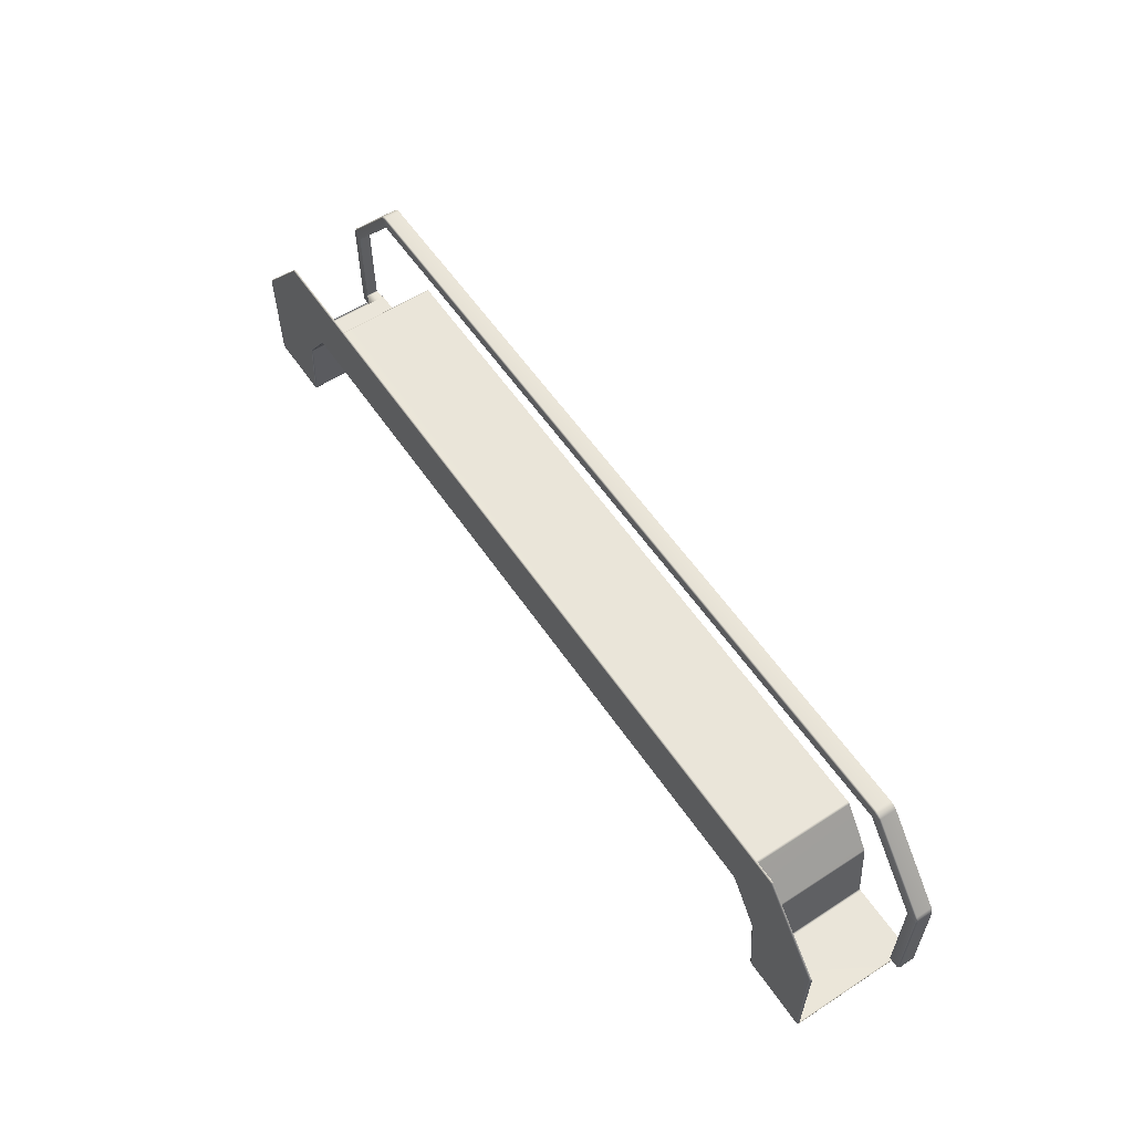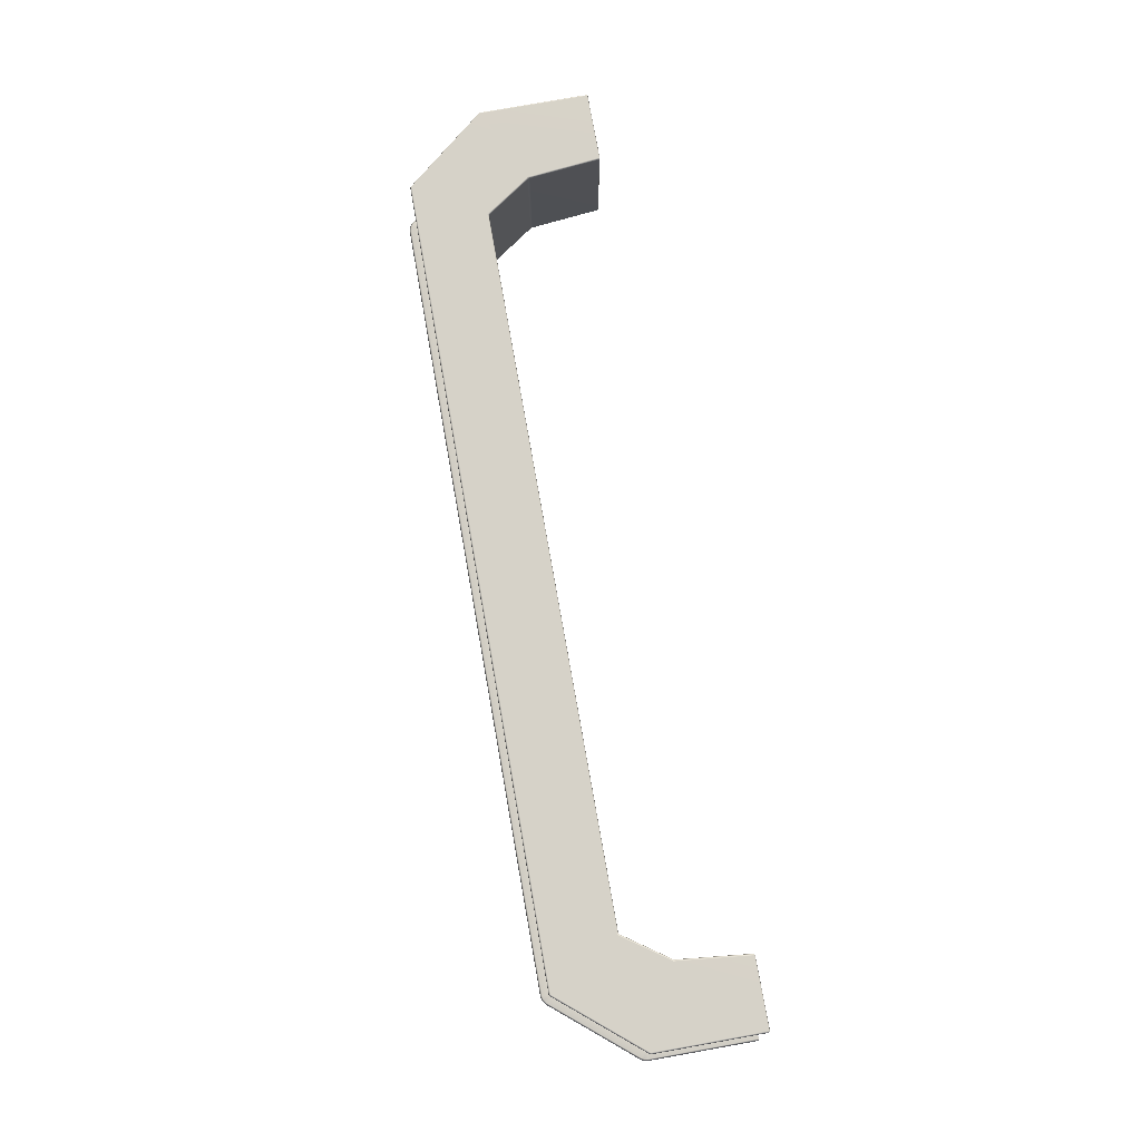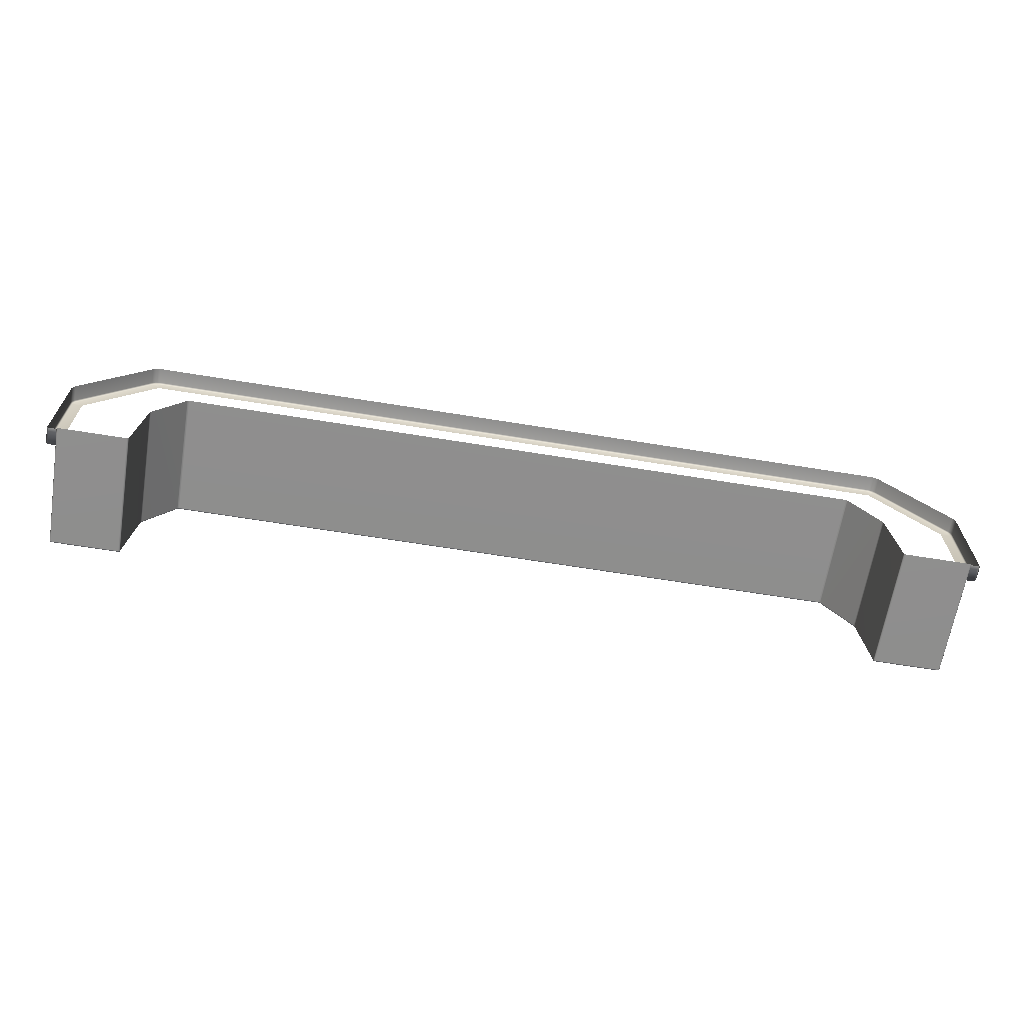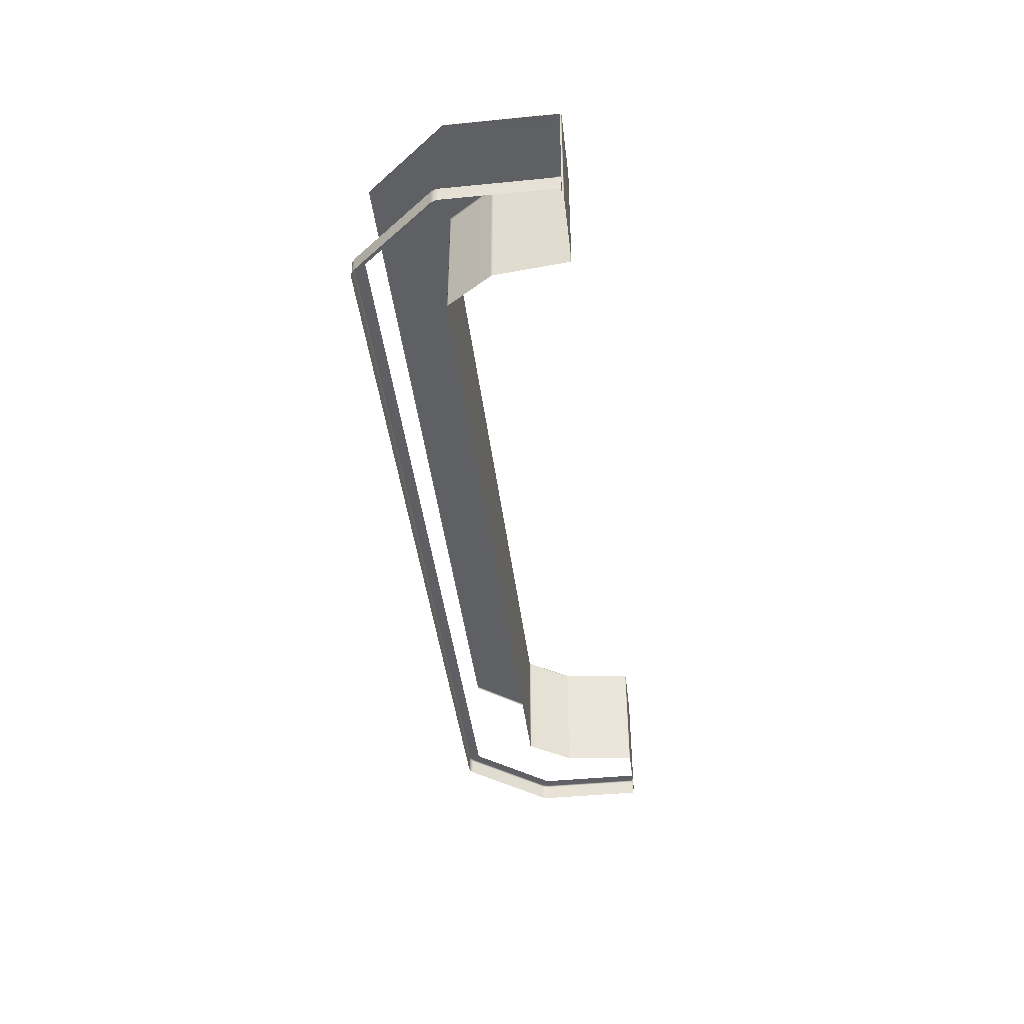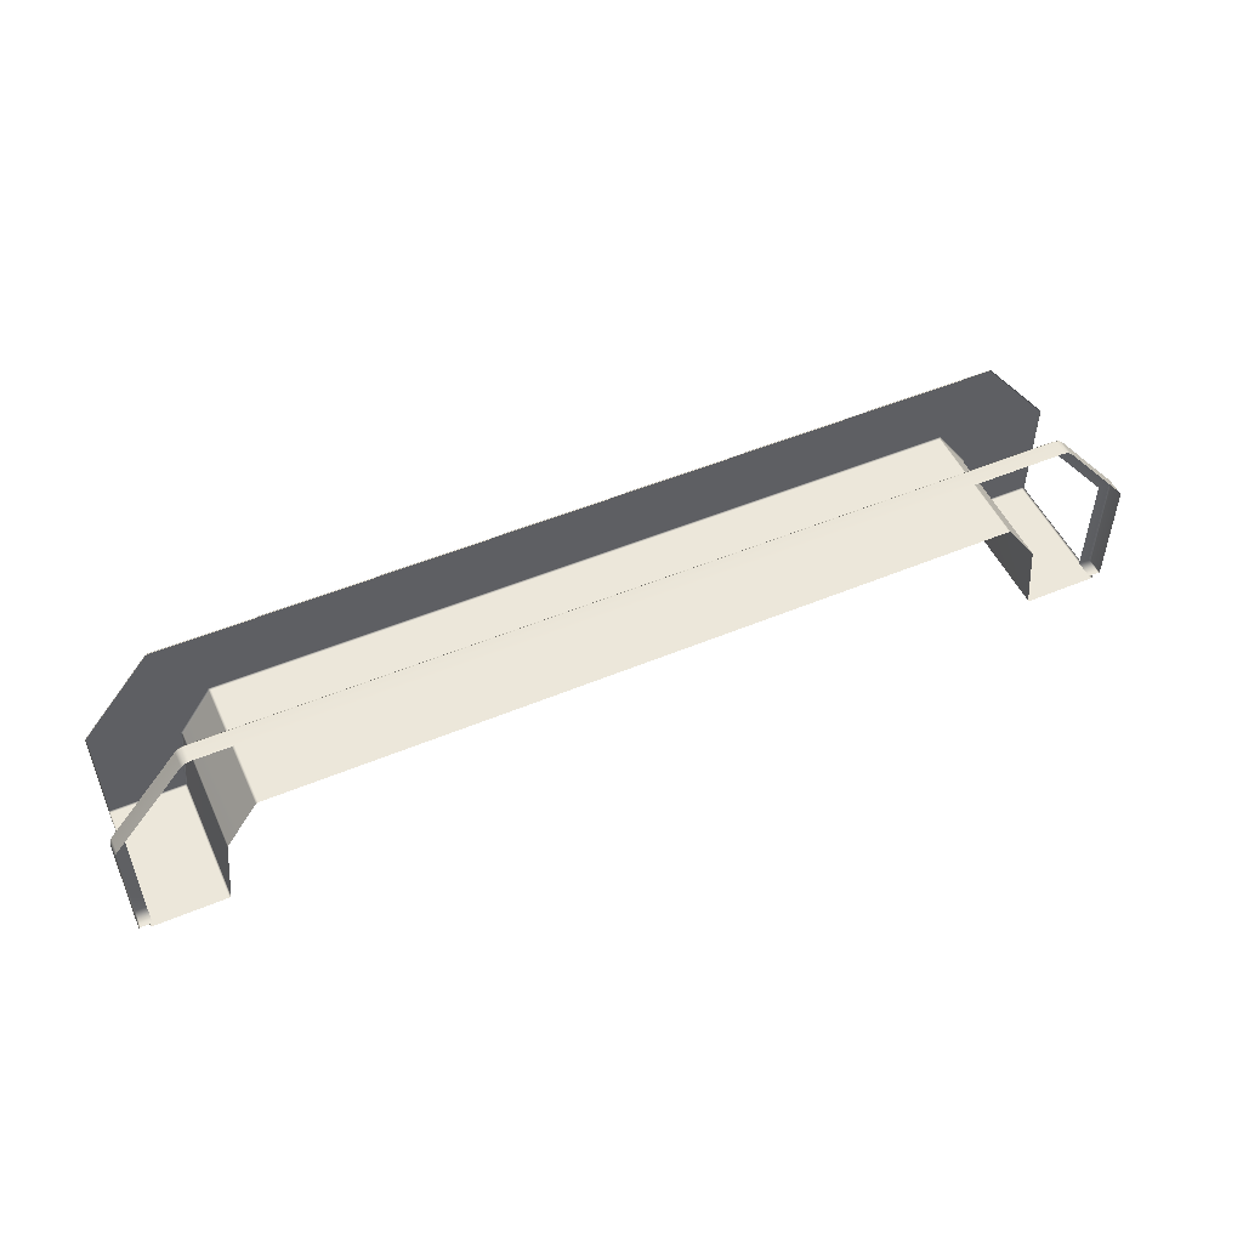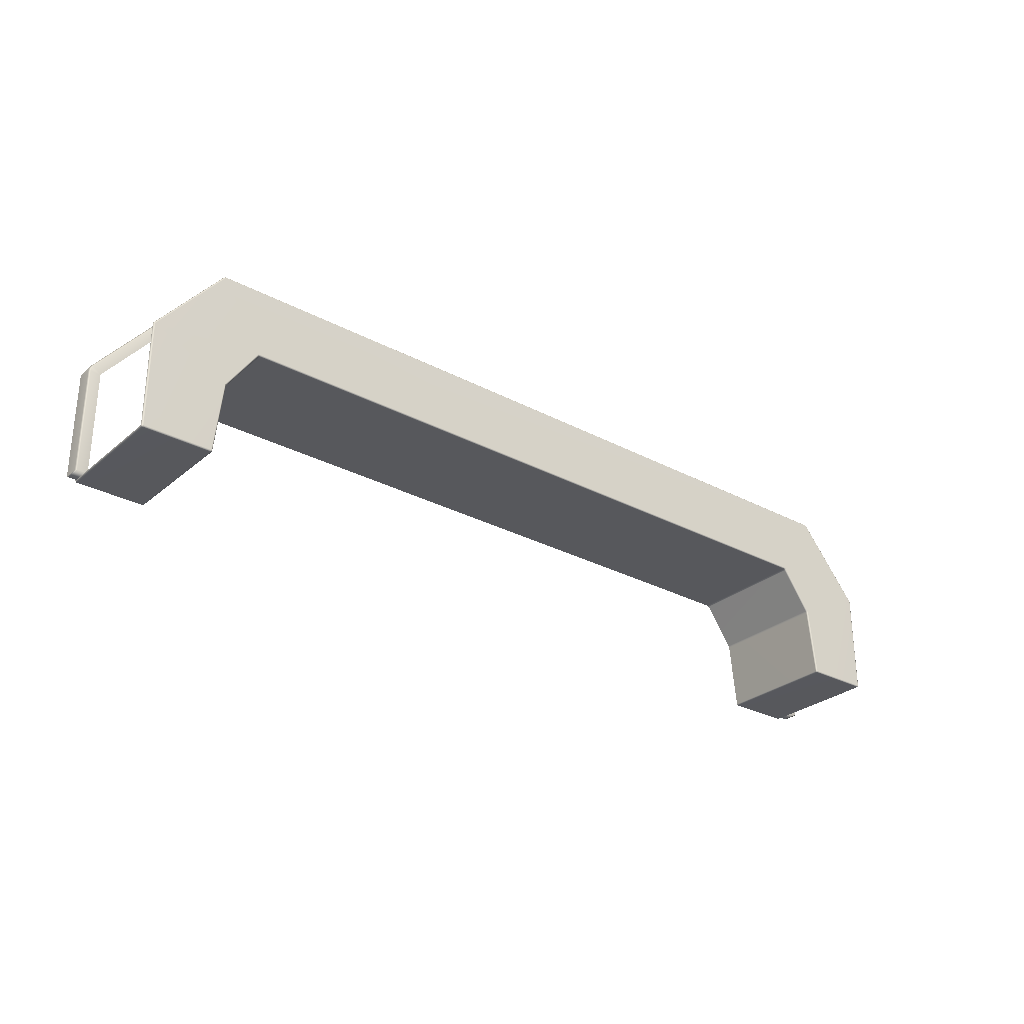
<metadata>
{"format":"obj","ext":"obj","renderer":"f3d","projection":"perspective","resolution":1024,"background":"white","views":[{"elev":57.9,"azim":-123.9,"up":"+Z"},{"elev":77.6,"azim":79.9,"up":"+Y"},{"elev":-65.1,"azim":-9.3,"up":"+Z"},{"elev":-42.4,"azim":96.7,"up":"+Y"},{"elev":51.2,"azim":-24.4,"up":"+Z"},{"elev":-28.6,"azim":141.3,"up":"+Z"}]}
</metadata>
<code>
g default
v -329.1 101.4 -69.17
v -328.8 102.4 -69.42
v -382.4 102.4 -134.3
v -382.8 101.3 -134
v -327.8 102.8 -69.67
v -382.1 102.8 -135.3
v -327.3 101.4 -68.3
v -328.3 101.4 -68.53
v -327.3 102.4 -68.76
v 325 102.4 -68.76
v 325.4 102.8 -69.67
v 324.9 101.4 -68.3
v 326.8 101.4 -69.18
v 325.9 101.4 -68.53
v 326.4 102.4 -69.43
v 380 102.4 -134.3
v 379.7 102.8 -135.3
v 380.4 101.4 -134
v -383.5 101.4 -135.9
v -383 102.4 -135.8
v -383 102.4 -223.9
v -383.5 101.4 -223.9
v -382 102.8 -223.9
v -383.3 101.4 -134.9
v 381.1 101.3 -135.9
v 380.9 101.4 -134.9
v 380.6 102.4 -135.8
v 380.7 102.4 -223.9
v 379.7 102.8 -223.9
v 381.1 101.4 -223.9
v -382 101.4 -225.3
v -382 102.4 -224.9
v -326.4 102.4 -224.9
v -326.4 101.5 -225.3
v -326.4 102.8 -223.9
v -383 101.4 -224.9
v -383 -1.828 -224.9
v -383.5 -1.828 -223.9
v -382 -1.828 -225.3
v 379.7 102.4 -224.9
v 324.1 102.4 -224.9
v 324 102.8 -223.9
v 379.7 101.4 -225.3
v 324.1 101.4 -225.3
v 380.7 101.4 -224.9
v 380.7 -1.828 -224.9
v 379.7 -1.828 -225.3
v 381.1 -1.828 -223.9
v 291.2 -1.828 -128.4
v 290.4 -1.828 -127.8
v 290.4 101.4 -127.8
v 291.2 101.4 -128.4
v 289.4 -1.828 -127.5
v 289.4 101.4 -127.5
v 291.5 102.4 -128.2
v 316.1 102.4 -163.7
v 315.8 101.3 -163.9
v 289.4 102.4 -127.1
v -291.8 101.4 -127.5
v -291.8 102.4 -127.1
v -293.9 102.4 -128.2
v -293.6 101.4 -128.4
v -318.2 101.4 -163.9
v -318.5 102.4 -163.7
v -292.8 101.4 -127.8
v -292.8 -1.828 -127.8
v -293.6 -1.828 -128.4
v -291.8 -1.828 -127.5
v -319.3 102.4 -165.8
v -318.9 101.4 -165.9
v -324.9 101.5 -224
v -325.3 102.4 -223.9
v -318.7 101.4 -164.9
v -318.7 -1.828 -164.9
v -318.9 -1.828 -165.8
v -318.2 -1.828 -164
v 316.5 -1.828 -165.8
v 316.3 -1.828 -164.9
v 316.3 101.4 -164.9
v 316.5 101.4 -165.9
v 315.8 -1.828 -164
v 316.9 102.4 -165.8
v 323 102.4 -223.9
v 322.5 101.4 -223.9
v -325.4 101.5 -224.9
v -325.4 -1.828 -224.9
v -326.4 -1.828 -225.3
v -324.9 -1.828 -224
v 323 101.4 -224.9
v 323 -1.828 -224.9
v 322.5 -1.828 -224
v 324 -1.828 -225.3
v 291.3 102.8 -126.1
v 289.4 102.8 -126.1
v -291.8 102.8 -126.1
v -293.7 102.8 -126.1
v -294.7 102.8 -127.7
v -319.3 102.8 -163.2
v -320.1 102.8 -164.3
v 317.7 102.8 -164.3
v 316.9 102.8 -163.2
v 292.3 102.8 -127.7
v -320.2 102.8 -165.7
v 317.8 102.8 -165.7
v 291 102.8 -126.5
v -293.4 102.8 -126.5
v -319.9 102.8 -164.4
v 317.5 102.8 -164.4
v -328.2 102.2 -68.79
v 325.8 102.2 -68.79
v -383 102.2 -135
v 380.6 102.2 -135
v -382.9 102.2 -224.7
v 380.5 102.2 -224.7
v 290.6 102.4 -127.4
v -293 102.4 -127.4
v -319 102.4 -164.7
v 316.6 102.4 -164.7
v -325.6 102.2 -224.7
v 323.2 102.2 -224.7
v -334.5 12.79 -63.59
v -333.6 14.22 -64.65
v -388 14.22 -130.3
v -389.1 12.78 -129.5
v -331.6 12.79 -61.5
v -331 14.22 -62.82
v -389.2 14.22 -132.7
v -390.6 12.78 -132.2
v -328.1 12.78 -60.58
v -327.9 14.22 -62.02
v 325.8 12.79 -60.58
v 325.6 14.22 -62.02
v 329.2 12.79 -61.51
v 328.6 14.22 -62.83
v 332.2 12.78 -63.6
v 331.2 14.22 -64.66
v 386.8 12.79 -129.6
v 385.6 14.22 -130.4
v 388.2 12.78 -132.2
v 386.8 14.22 -132.7
v -391.2 12.79 -135.2
v -389.8 14.22 -135.4
v -389.8 14.22 -223.9
v -391.2 12.79 -223.9
v 388.8 12.78 -135.2
v 387.4 14.22 -135.4
v 388.8 12.79 -223.9
v 387.4 14.22 -223.9
v -331.6 -0.2537 -61.5
v -328.2 -0.2549 -60.58
v -334.5 -0.2552 -63.58
v 329.2 -0.2537 -61.5
v 332.1 -0.2549 -63.58
v 325.8 -0.2552 -60.58
v -390.6 -0.2541 -132.2
v -389.2 -0.2551 -129.6
v -391.2 -0.2553 -135.2
v 388.2 -0.2541 -132.2
v 388.8 -0.2551 -135.2
v 386.8 -0.2553 -129.6
v -391.2 -0.2563 -223.9
v 388.8 -0.2563 -223.9
v -327.9 14.22 -70.76
v -381 14.21 -135
v -326.9 14.22 -70.3
v -327.5 14.22 -70.3
v 324.5 14.22 -70.3
v 325.5 14.22 -70.77
v 325.1 14.22 -70.3
v 378.6 14.22 -135
v -381.4 14.22 -136.2
v -381.3 14.22 -223.9
v -381.4 14.22 -135.5
v 379 14.21 -136.2
v 379 14.22 -135.5
v 379 14.22 -223.9
v -381.3 -0.2563 -223.9
v -389.8 -0.2563 -223.9
v 387.4 -0.2563 -223.9
v 379 -0.2562 -223.9
g Desk_v02
f 1 2 3 4
f 2 5 6 3
f 5 9 10 11
f 9 7 12 10
f 11 15 16 17
f 15 13 18 16
f 19 20 21 22
f 20 6 23 21
f 17 27 28 29
f 27 25 30 28
f 31 32 33 34
f 32 23 35 33
f 22 36 37 38
f 36 31 39 37
f 29 40 41 42
f 40 43 44 41
f 43 45 46 47
f 45 30 48 46
f 49 50 51 52
f 50 53 54 51
f 52 55 56 57
f 58 54 59 60
f 61 62 63 64
f 62 65 66 67
f 65 59 68 66
f 69 70 71 72
f 70 73 74 75
f 73 63 76 74
f 77 78 79 80
f 78 81 57 79
f 80 82 83 84
f 34 85 86 87
f 85 71 88 86
f 84 89 90 91
f 89 44 92 90
f 68 59 54 53
f 62 67 76 63
f 52 57 81 49
f 70 75 88 71
f 80 84 91 77
f 11 93 94 95 96 5
f 5 96 97 98 99 6
f 17 100 101 102 93 11
f 6 99 103 35 23
f 31 34 87 39
f 43 47 92 44
f 29 42 104 100 17
f 93 102 105 94
f 58 60 95 94
f 96 95 106 97
f 69 72 35 103
f 61 64 98 97
f 99 98 107 103
f 55 102 101 56
f 82 104 42 83
f 100 104 108 101
f 9 5 2 109
f 2 1 8 109
f 8 7 9 109
f 15 11 10 110
f 10 12 14 110
f 14 13 15 110
f 3 6 20 111
f 20 19 24 111
f 24 4 3 111
f 27 17 16 112
f 16 18 26 112
f 26 25 27 112
f 21 23 32 113
f 32 31 36 113
f 36 22 21 113
f 45 43 40 114
f 40 29 28 114
f 28 30 45 114
f 105 102 55 115
f 55 52 51 115
f 51 54 58 115
f 58 94 105 115
f 65 62 61 116
f 61 97 106 116
f 106 95 60 116
f 60 59 65 116
f 73 70 69 117
f 69 103 107 117
f 107 98 64 117
f 64 63 73 117
f 108 104 82 118
f 82 80 79 118
f 79 57 56 118
f 56 101 108 118
f 72 71 85 119
f 85 34 33 119
f 33 35 72 119
f 89 84 83 120
f 83 42 41 120
f 41 44 89 120
f 121 122 123 124
f 122 121 125 126
f 124 123 127 128
f 126 125 129 130
f 130 129 131 132
f 132 131 133 134
f 134 133 135 136
f 136 135 137 138
f 138 137 139 140
f 141 142 143 144
f 142 141 128 127
f 140 139 145 146
f 146 145 147 148
f 129 125 149 150
f 125 121 151 149
f 135 133 152 153
f 133 131 154 152
f 124 128 155 156
f 128 141 157 155
f 145 139 158 159
f 139 137 160 158
f 129 150 154 131
f 151 121 124 156
f 135 153 160 137
f 157 141 144 161
f 145 159 162 147
f 123 122 163 164
f 126 130 165 166
f 122 126 166 163
f 130 132 167 165
f 134 136 168 169
f 132 134 169 167
f 136 138 170 168
f 143 142 171 172
f 127 123 164 173
f 142 127 173 171
f 140 146 174 175
f 138 140 175 170
f 146 148 176 174
f 143 172 177 178
f 176 148 179 180
f 147 162 179 148
f 161 144 143 178

</code>
